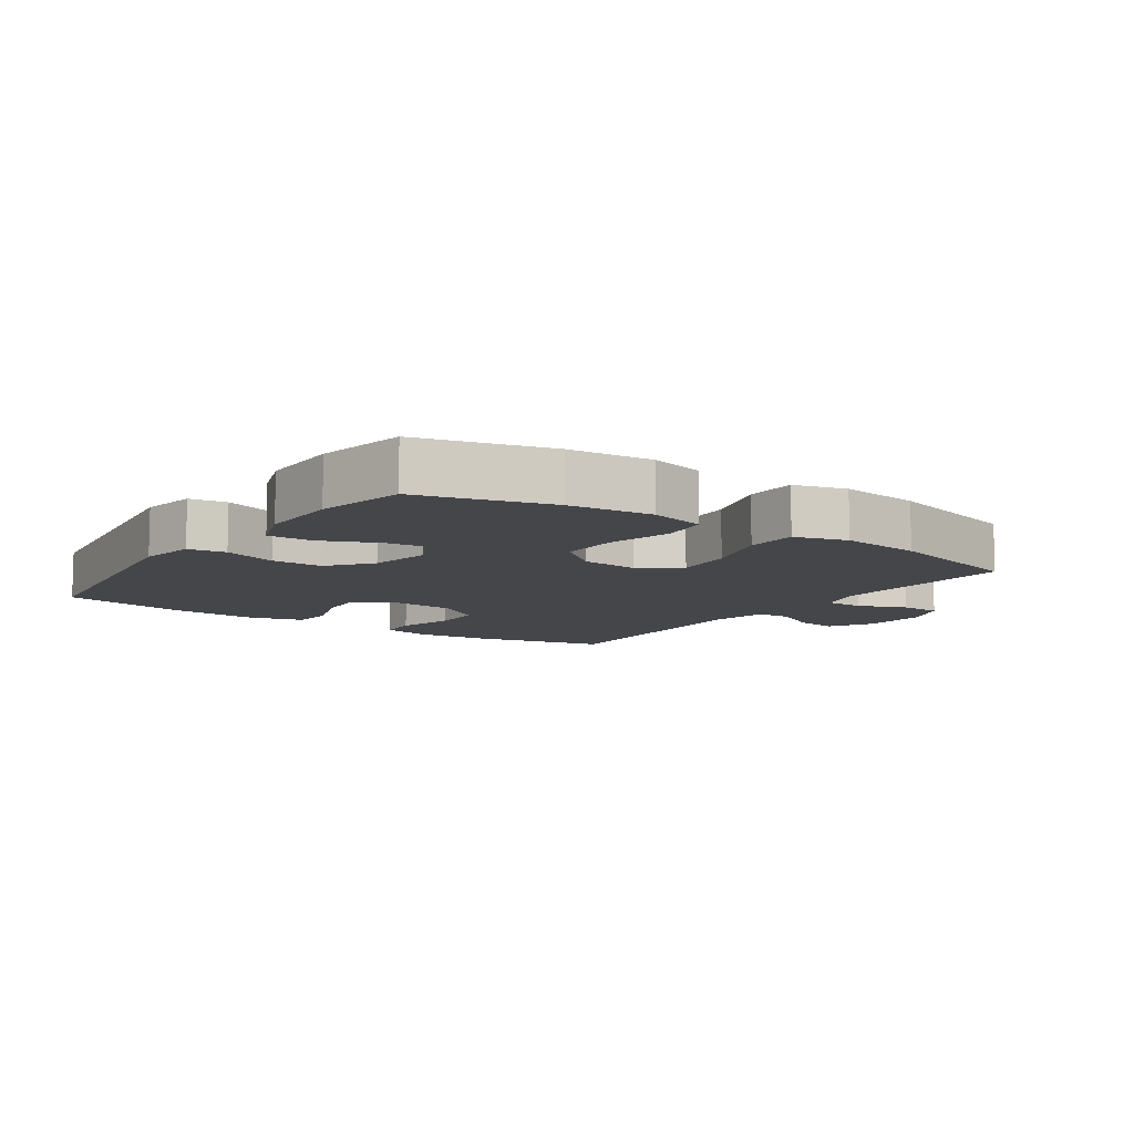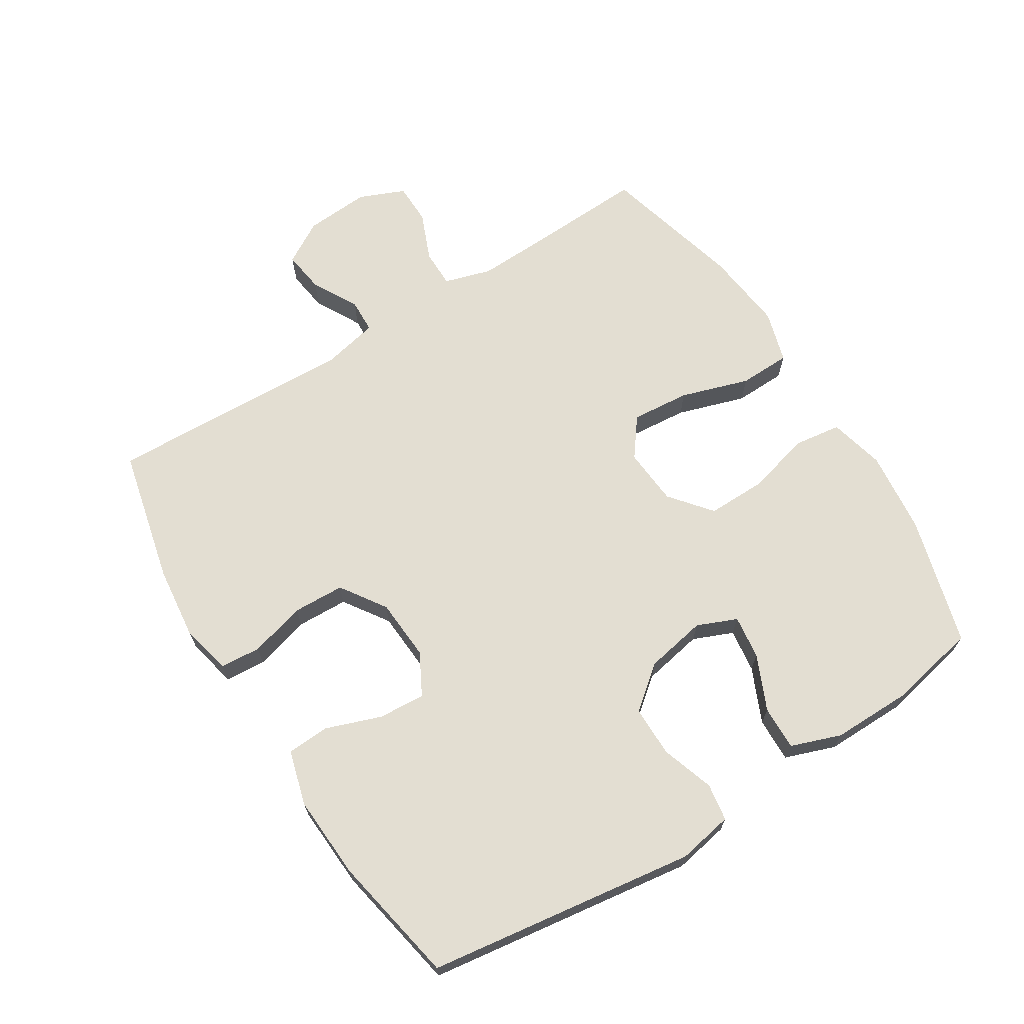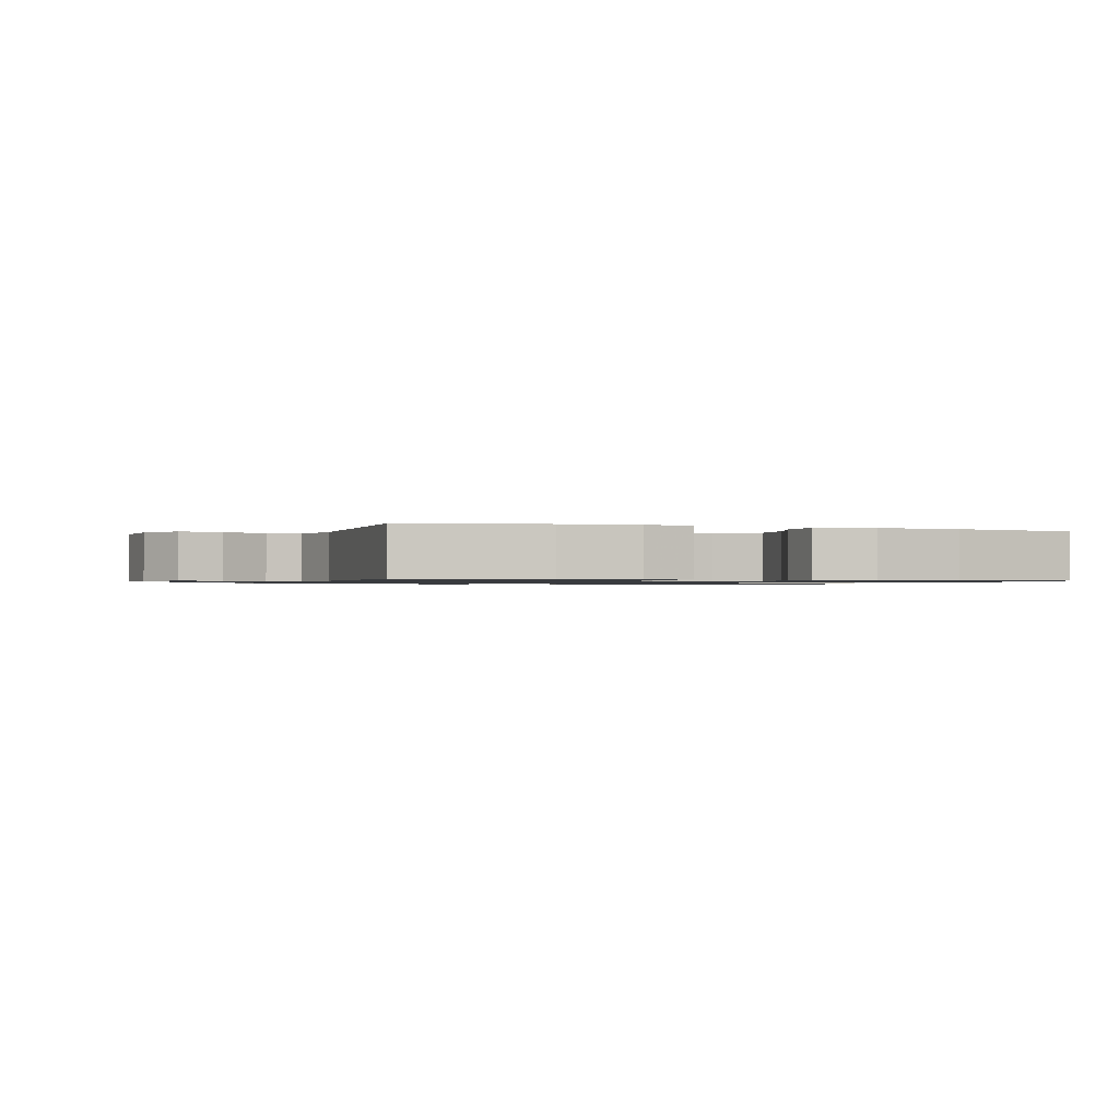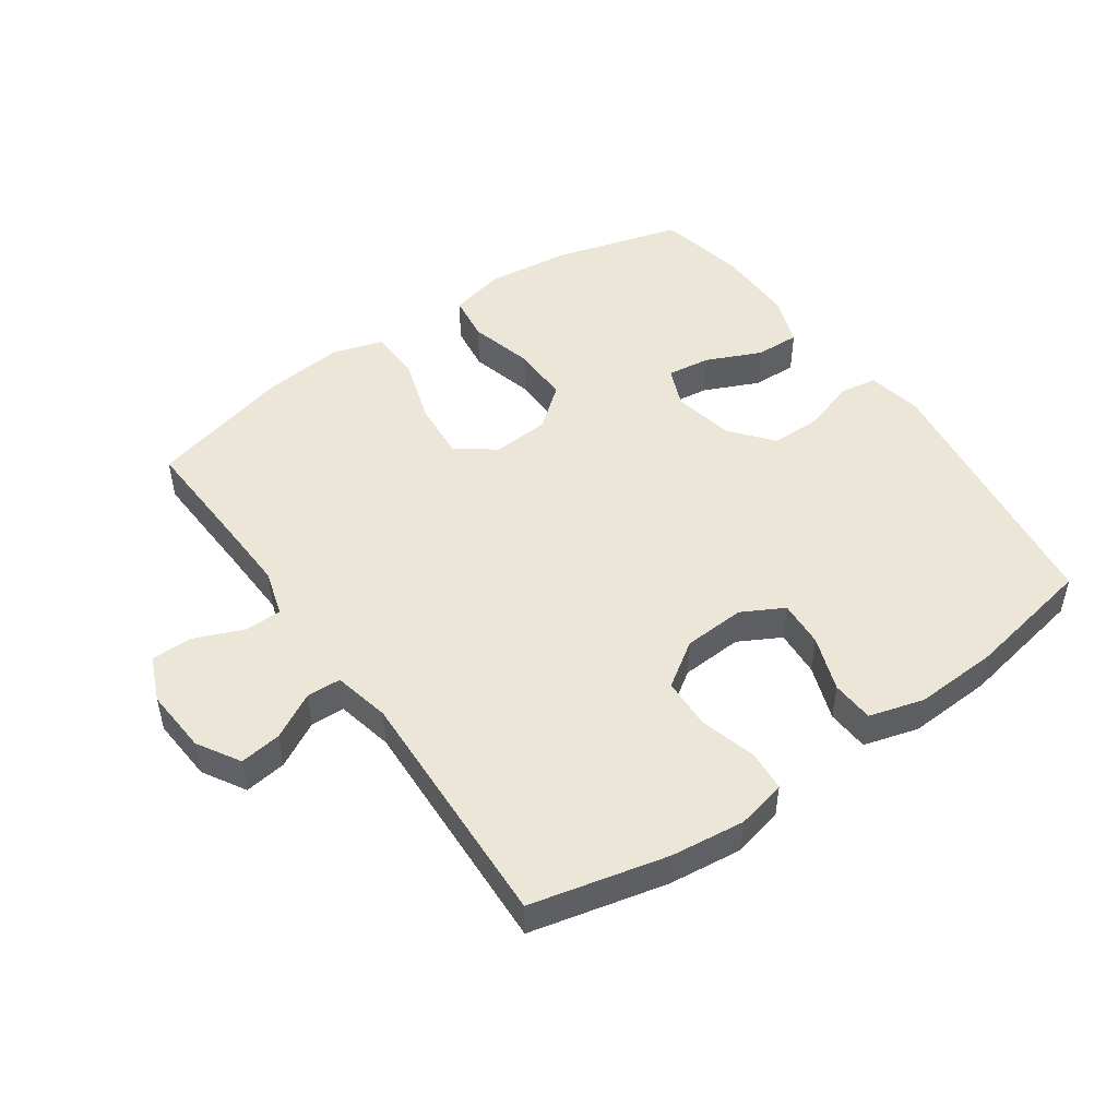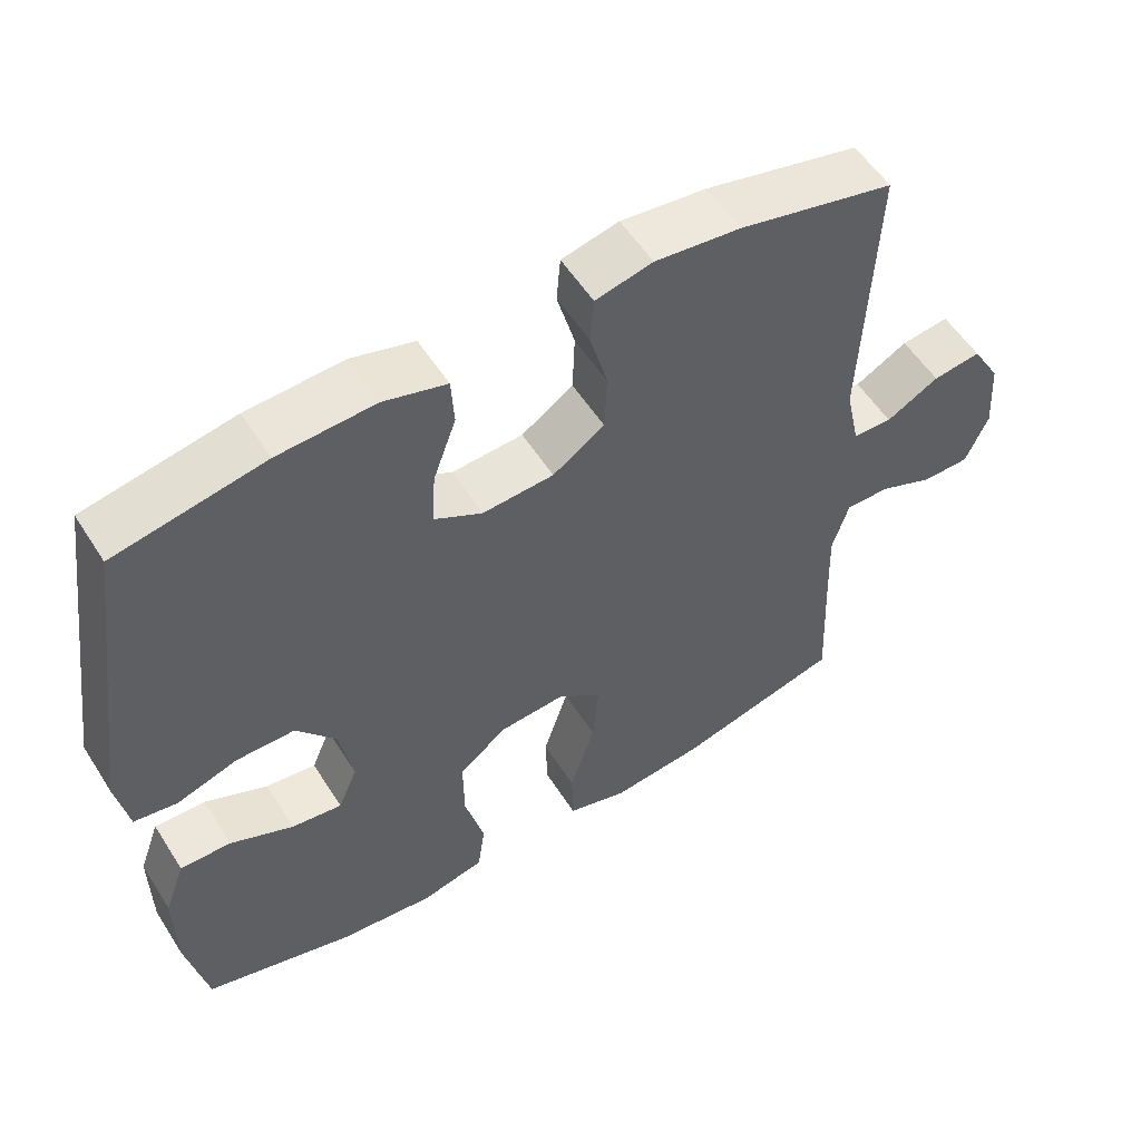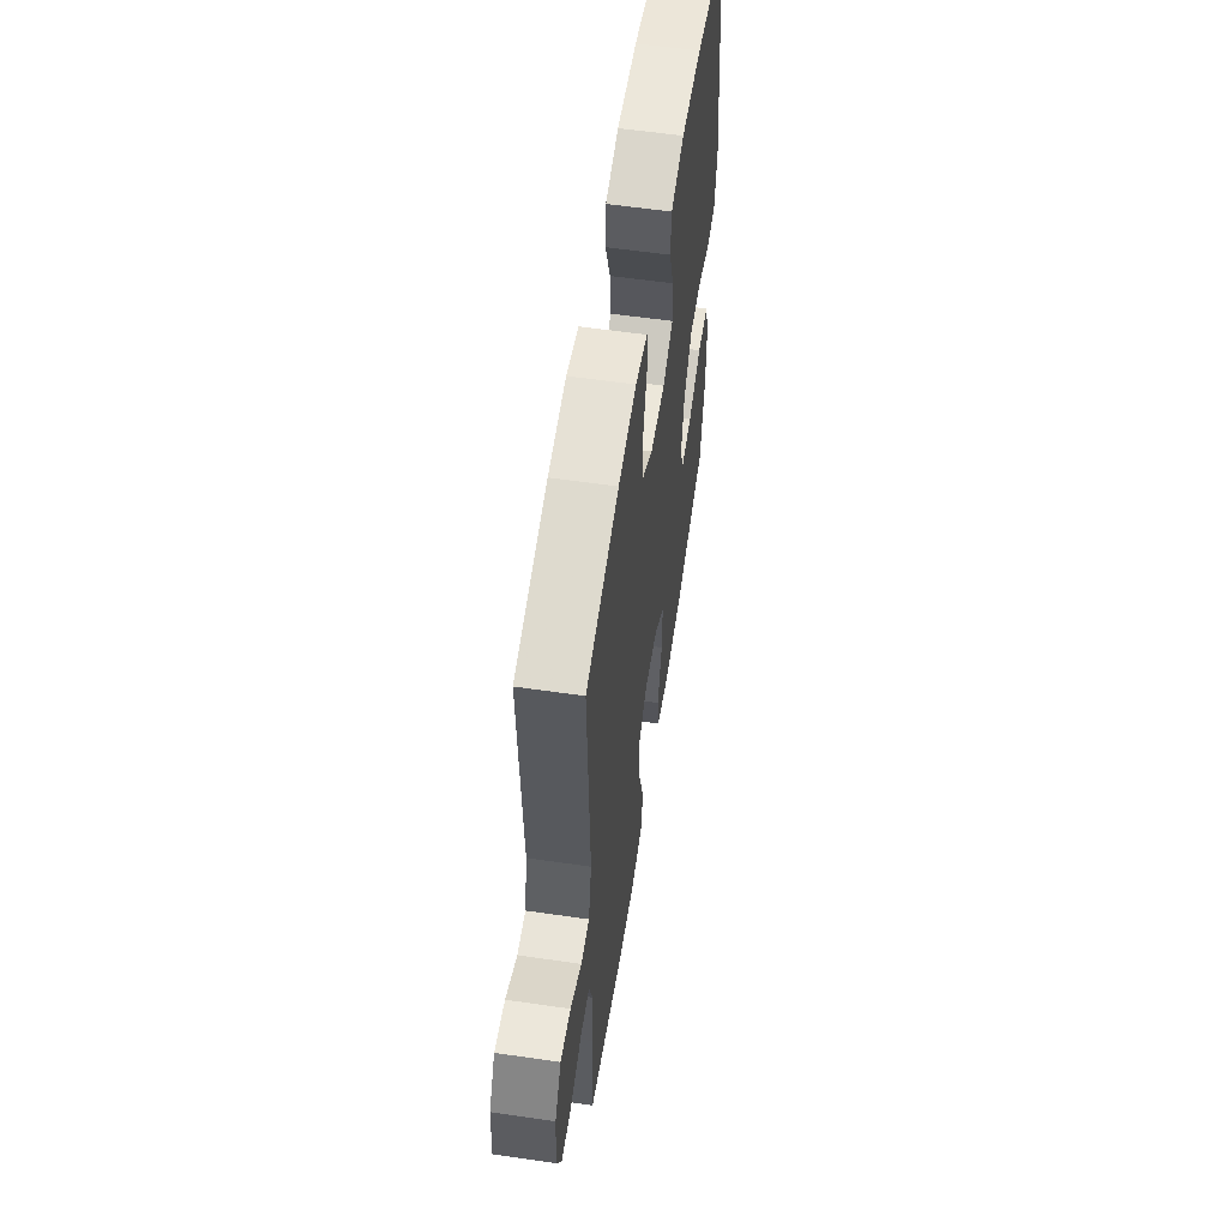
<metadata>
{"format":"obj","ext":"obj","renderer":"f3d","projection":"perspective","resolution":1024,"background":"white","views":[{"elev":-9.4,"azim":145.1,"up":"+Y"},{"elev":67.7,"azim":57.9,"up":"+Y"},{"elev":-1.0,"azim":-19.5,"up":"+Y"},{"elev":48.7,"azim":-35.0,"up":"+Y"},{"elev":55.1,"azim":148.1,"up":"+Z"},{"elev":57.7,"azim":-81.4,"up":"+Z"}]}
</metadata>
<code>
v -0.5 0.07 0.5
v -0.29 0.07 0.549
v -0.175 0.07 0.562
v -0.098 0.07 0.544
v -0.093 0.07 0.481
v -0.117 0.07 0.394
v -0.114 0.07 0.314
v -0.044 0.07 0.267
v 0.052 0.07 0.261
v 0.117 0.07 0.296
v 0.112 0.07 0.369
v 0.081 0.07 0.455
v 0.085 0.07 0.521
v 0.17 0.07 0.545
v 0.3 0.07 0.538
v 0.5 0.07 0.5
v 0.559 0.07 0.082
v 0.543 0.07 -0.004
v 0.485 0.07 -0.013
v 0.403 0.07 0.014
v 0.324 0.07 0.014
v 0.271 0.07 -0.052
v 0.253 0.07 -0.147
v 0.279 0.07 -0.209
v 0.347 0.07 -0.2
v 0.432 0.07 -0.162
v 0.501 0.07 -0.16
v 0.529 0.07 -0.238
v 0.528 0.07 -0.363
v 0.5 0.07 -0.5
v 0.299 0.07 -0.556
v 0.17 0.07 -0.57
v 0.084 0.07 -0.549
v 0.074 0.07 -0.476
v 0.1 0.07 -0.376
v 0.101 0.07 -0.285
v 0.037 0.07 -0.233
v -0.052 0.07 -0.226
v -0.112 0.07 -0.271
v -0.104 0.07 -0.362
v -0.07 0.07 -0.468
v -0.072 0.07 -0.548
v -0.153 0.07 -0.572
v -0.279 0.07 -0.558
v -0.5 0.07 -0.5
v -0.492 0.07 -0.321
v -0.488 0.07 -0.206
v -0.51 0.07 -0.133
v -0.569 0.07 -0.133
v -0.644 0.07 -0.164
v -0.708 0.07 -0.163
v -0.738 0.07 -0.092
v -0.731 0.07 0.009
v -0.692 0.07 0.075
v -0.627 0.07 0.066
v -0.556 0.07 0.027
v -0.503 0.07 0.029
v -0.484 0.07 0.117
v -0.5 0 0.5
v -0.29 0 0.549
v -0.175 0 0.562
v -0.098 0 0.544
v -0.093 0 0.481
v -0.117 0 0.394
v -0.114 0 0.314
v -0.044 0 0.267
v 0.052 0 0.261
v 0.117 0 0.296
v 0.112 0 0.369
v 0.081 0 0.455
v 0.085 0 0.521
v 0.17 0 0.545
v 0.3 0 0.538
v 0.5 0 0.5
v 0.559 0 0.082
v 0.543 0 -0.004
v 0.485 0 -0.013
v 0.403 0 0.014
v 0.324 0 0.014
v 0.271 0 -0.052
v 0.253 0 -0.147
v 0.279 0 -0.209
v 0.347 0 -0.2
v 0.432 0 -0.162
v 0.501 0 -0.16
v 0.529 0 -0.238
v 0.528 0 -0.363
v 0.5 0 -0.5
v 0.299 0 -0.556
v 0.17 0 -0.57
v 0.084 0 -0.549
v 0.074 0 -0.476
v 0.1 0 -0.376
v 0.101 0 -0.285
v 0.037 0 -0.233
v -0.052 0 -0.226
v -0.112 0 -0.271
v -0.104 0 -0.362
v -0.07 0 -0.468
v -0.072 0 -0.548
v -0.153 0 -0.572
v -0.279 0 -0.558
v -0.5 0 -0.5
v -0.492 0 -0.321
v -0.488 0 -0.206
v -0.51 0 -0.133
v -0.569 0 -0.133
v -0.644 0 -0.164
v -0.708 0 -0.163
v -0.738 0 -0.092
v -0.731 0 0.009
v -0.692 0 0.075
v -0.627 0 0.066
v -0.556 0 0.027
v -0.503 0 0.029
v -0.484 0 0.117
f 53 54 55 56
f 53 56 57
f 52 53 57
f 49 50 51 52
f 48 49 52 57
f 47 48 57 58
f 43 44 45 46
f 43 46 47
f 40 41 42 43
f 39 40 43 47
f 38 39 47 58
f 32 33 34 35
f 32 35 36
f 31 32 36
f 30 31 36
f 29 30 36 37
f 25 26 27 28
f 24 25 28 29
f 17 18 19 20
f 17 20 21
f 16 17 21
f 15 16 21 22
f 11 12 13 14
f 10 11 14 15
f 3 4 5 6
f 3 6 7
f 2 3 7
f 1 2 7
f 37 38 58 1
f 24 29 37
f 23 24 37 1
f 10 15 22 23
f 9 10 23
f 8 9 23
f 1 7 8 23
f 114 113 112 111
f 115 114 111
f 115 111 110
f 110 109 108 107
f 115 110 107 106
f 116 115 106 105
f 104 103 102 101
f 105 104 101
f 101 100 99 98
f 105 101 98 97
f 116 105 97 96
f 93 92 91 90
f 94 93 90
f 94 90 89
f 94 89 88
f 95 94 88 87
f 86 85 84 83
f 87 86 83 82
f 78 77 76 75
f 79 78 75
f 79 75 74
f 80 79 74 73
f 72 71 70 69
f 73 72 69 68
f 64 63 62 61
f 65 64 61
f 65 61 60
f 65 60 59
f 59 116 96 95
f 95 87 82
f 59 95 82 81
f 81 80 73 68
f 81 68 67
f 81 67 66
f 81 66 65 59
f 1 59 60 2
f 2 60 61 3
f 3 61 62 4
f 4 62 63 5
f 5 63 64 6
f 6 64 65 7
f 7 65 66 8
f 8 66 67 9
f 9 67 68 10
f 10 68 69 11
f 11 69 70 12
f 12 70 71 13
f 13 71 72 14
f 14 72 73 15
f 15 73 74 16
f 16 74 75 17
f 17 75 76 18
f 18 76 77 19
f 19 77 78 20
f 20 78 79 21
f 21 79 80 22
f 22 80 81 23
f 23 81 82 24
f 24 82 83 25
f 25 83 84 26
f 26 84 85 27
f 27 85 86 28
f 28 86 87 29
f 29 87 88 30
f 30 88 89 31
f 31 89 90 32
f 32 90 91 33
f 33 91 92 34
f 34 92 93 35
f 35 93 94 36
f 36 94 95 37
f 37 95 96 38
f 38 96 97 39
f 39 97 98 40
f 40 98 99 41
f 41 99 100 42
f 42 100 101 43
f 43 101 102 44
f 44 102 103 45
f 45 103 104 46
f 46 104 105 47
f 47 105 106 48
f 48 106 107 49
f 49 107 108 50
f 50 108 109 51
f 51 109 110 52
f 52 110 111 53
f 53 111 112 54
f 54 112 113 55
f 55 113 114 56
f 56 114 115 57
f 57 115 116 58
f 58 116 59 1

</code>
